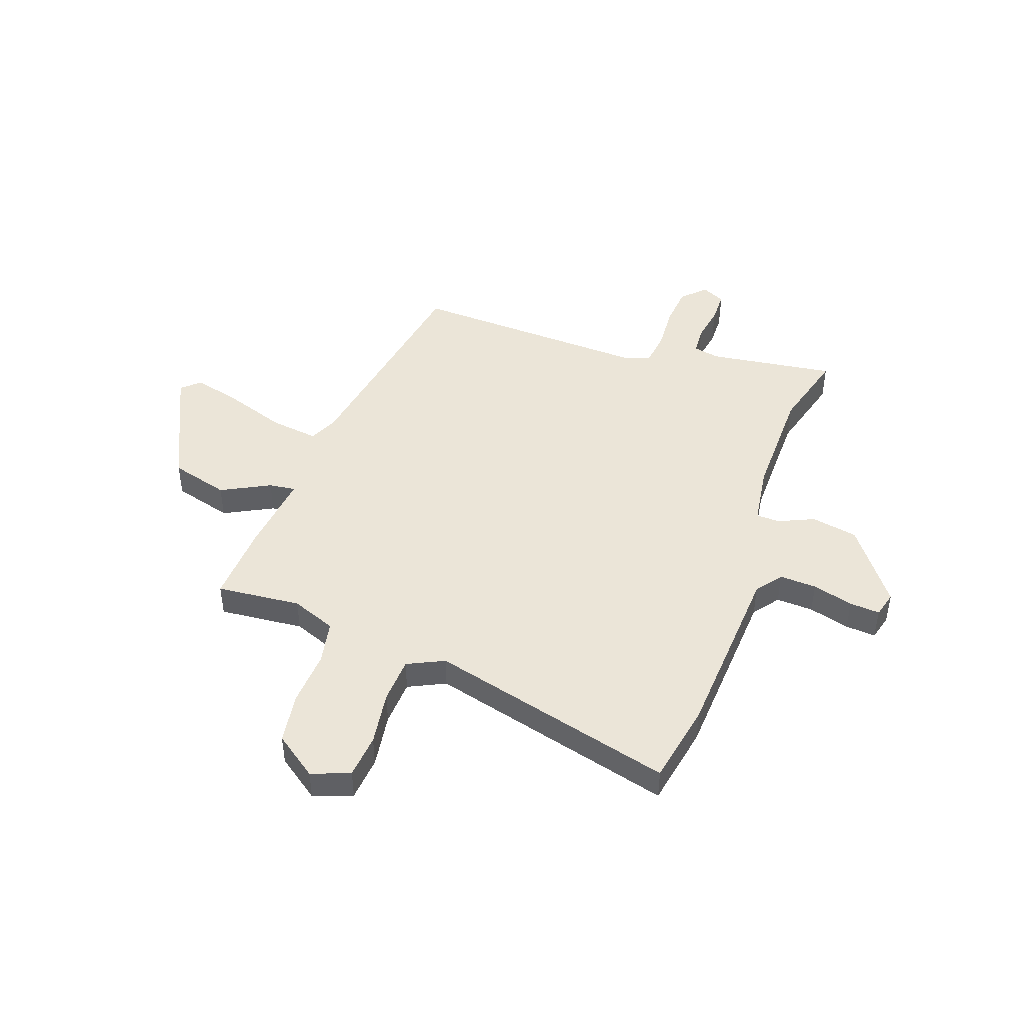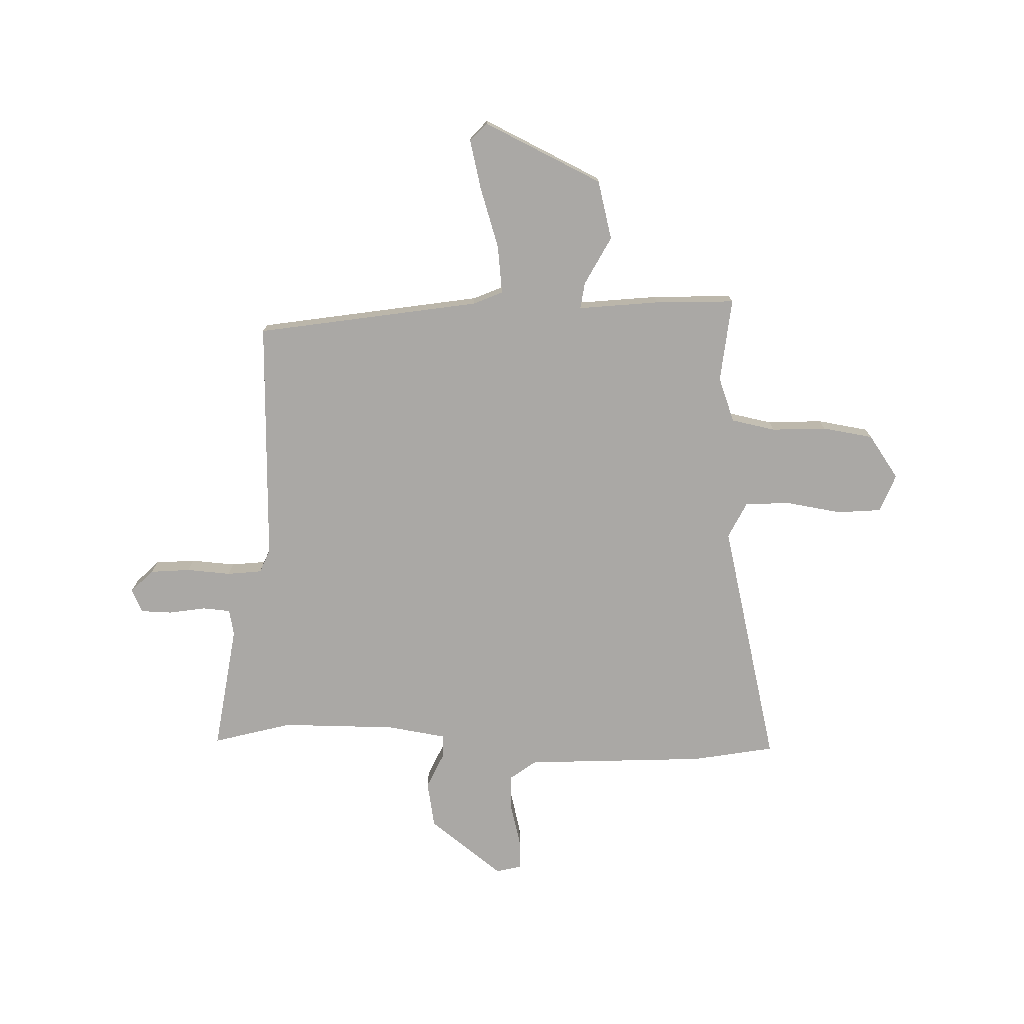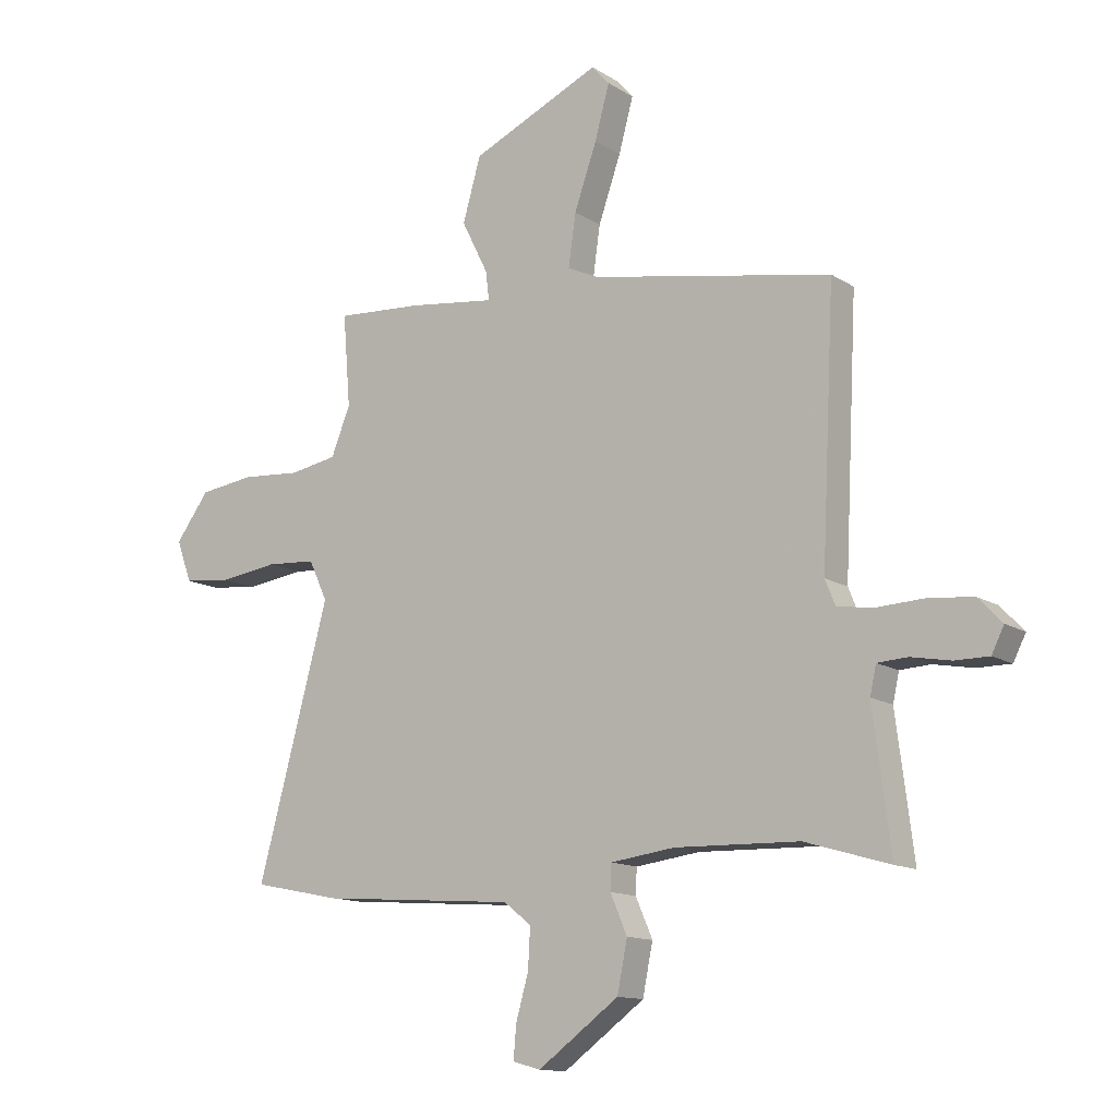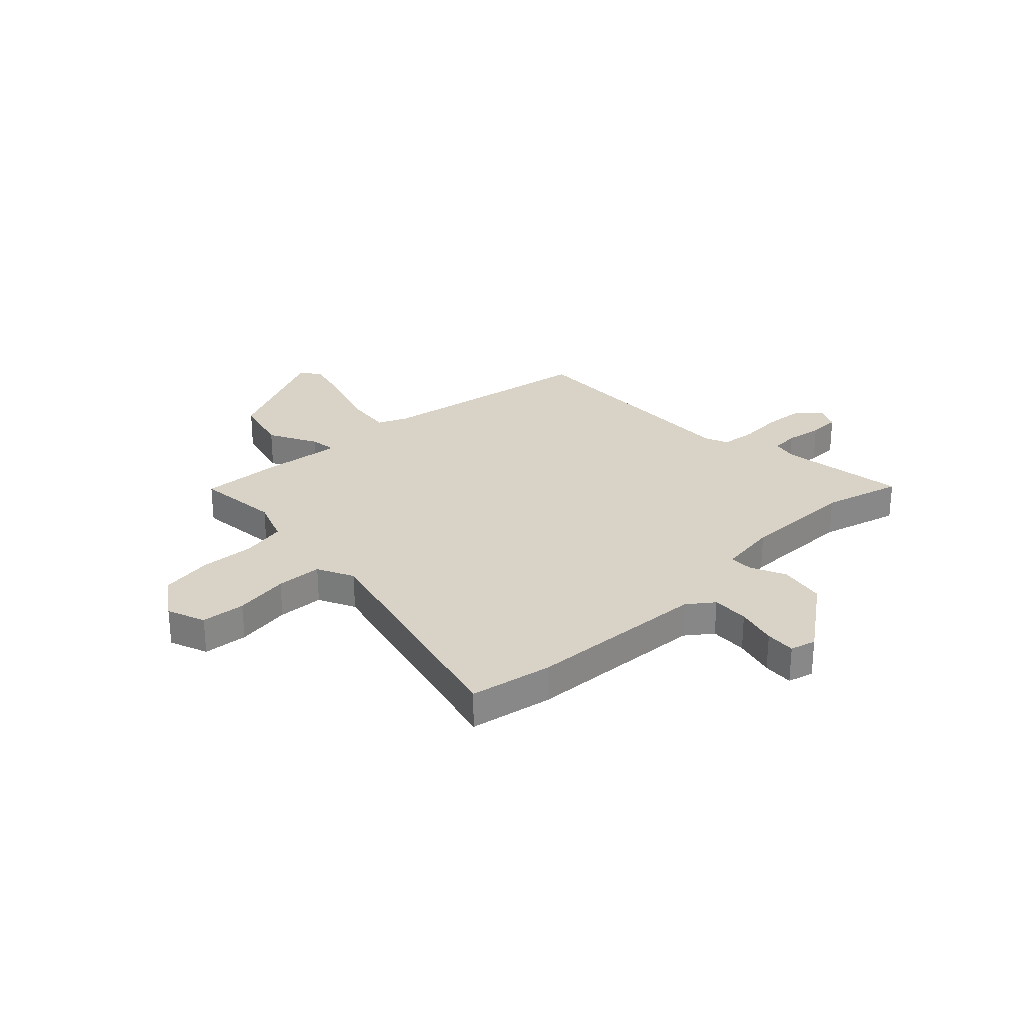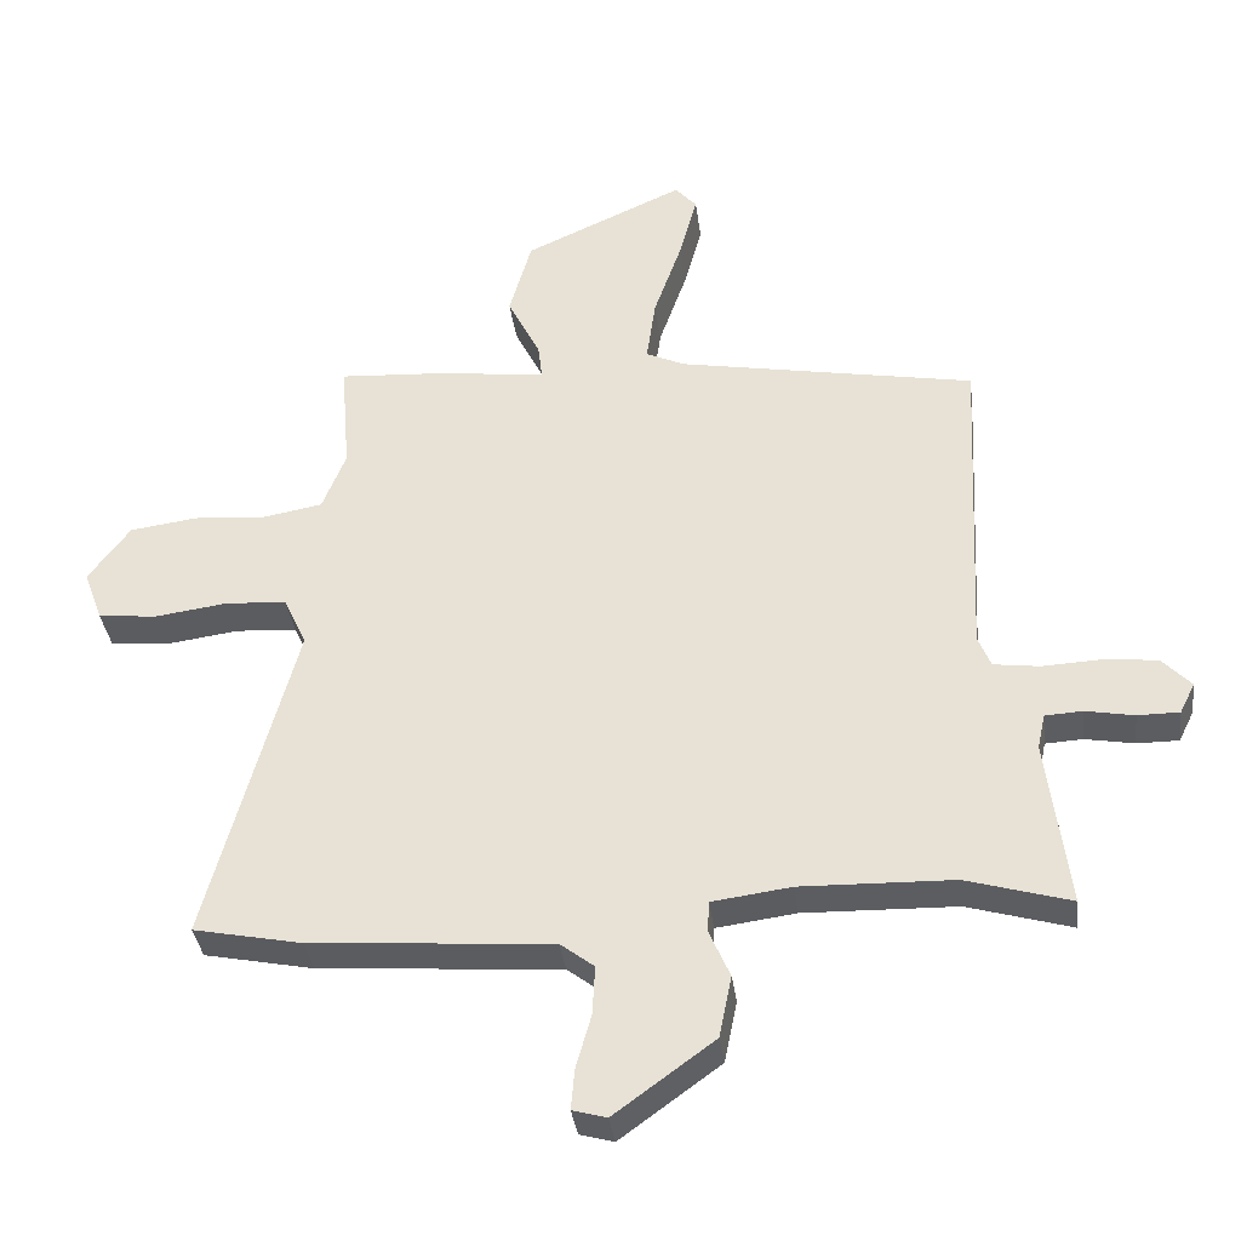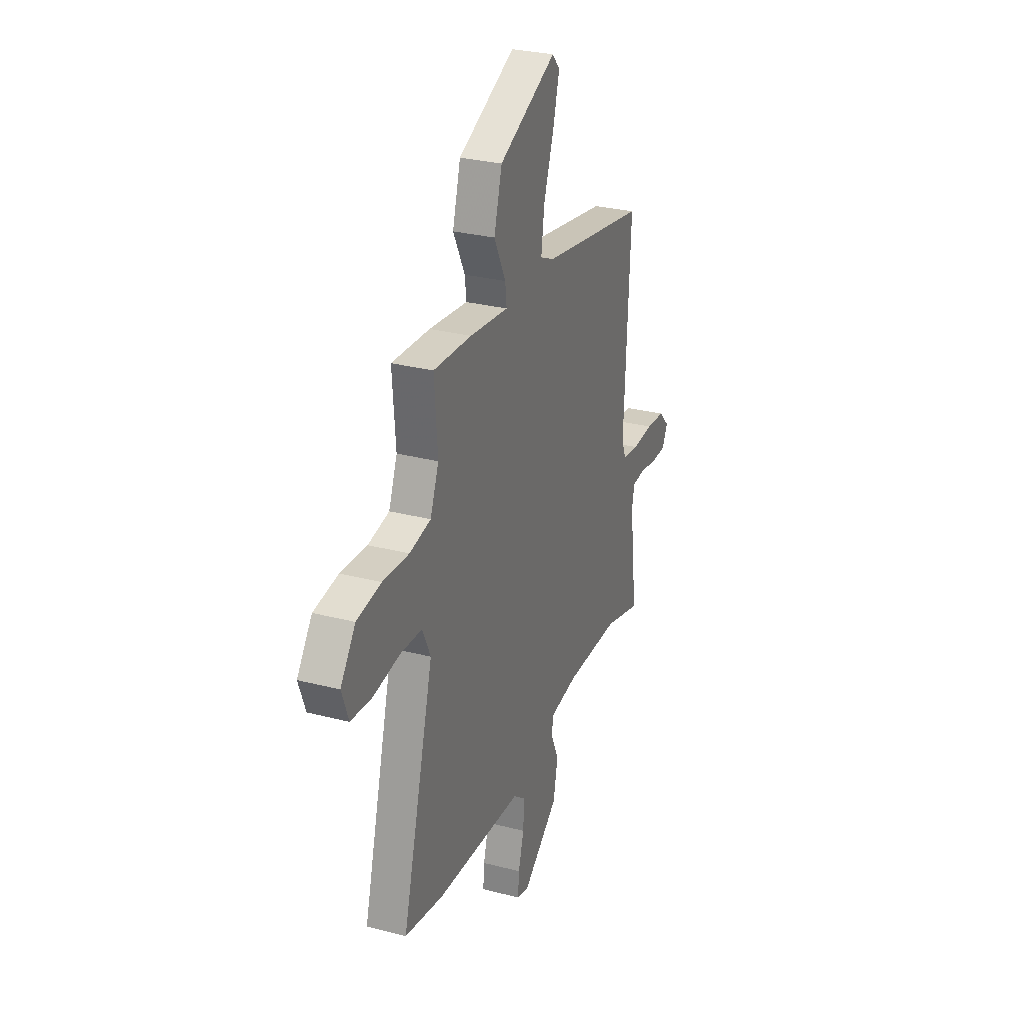
<metadata>
{"format":"obj","ext":"obj","renderer":"f3d","projection":"perspective","resolution":1024,"background":"white","views":[{"elev":46.0,"azim":108.8,"up":"+Y"},{"elev":-75.1,"azim":-3.0,"up":"+Y"},{"elev":-12.8,"azim":-144.9,"up":"+Z"},{"elev":27.9,"azim":135.2,"up":"+Y"},{"elev":-35.7,"azim":-172.7,"up":"+Z"},{"elev":29.4,"azim":110.9,"up":"+Z"}]}
</metadata>
<code>
v 0.474 0.07 0.491
v 0.461 0.07 0.329
v 0.495 0.07 0.244
v 0.58 0.07 0.229
v 0.685 0.07 0.237
v 0.783 0.07 0.224
v 0.843 0.07 0.143
v 0.816 0.07 0.069
v 0.731 0.07 0.06
v 0.626 0.07 0.074
v 0.538 0.07 0.068
v 0.505 0.07 -0.003
v 0.632 0.07 -0.473
v 0.475 0.07 -0.505
v 0.128 0.07 -0.531
v 0.079 0.07 -0.569
v 0.083 0.07 -0.64
v 0.105 0.07 -0.718
v 0.11 0.07 -0.776
v 0.061 0.07 -0.79
v -0.083 0.07 -0.685
v -0.101 0.07 -0.596
v -0.071 0.07 -0.527
v -0.073 0.07 -0.482
v -0.187 0.07 -0.467
v -0.407 0.07 -0.473
v -0.557 0.07 -0.517
v -0.526 0.07 -0.273
v -0.537 0.07 -0.223
v -0.591 0.07 -0.22
v -0.661 0.07 -0.233
v -0.721 0.07 -0.233
v -0.743 0.07 -0.189
v -0.701 0.07 -0.145
v -0.624 0.07 -0.137
v -0.539 0.07 -0.141
v -0.473 0.07 -0.132
v -0.455 0.07 -0.087
v -0.478 0.07 0.38
v -0.051 0.07 0.459
v 0.005 0.07 0.485
v -0.008 0.07 0.577
v -0.048 0.07 0.691
v -0.074 0.07 0.786
v -0.043 0.07 0.821
v 0.187 0.07 0.718
v 0.219 0.07 0.606
v 0.172 0.07 0.512
v 0.166 0.07 0.461
v 0.321 0.07 0.481
v 0.474 0 0.491
v 0.461 0 0.329
v 0.495 0 0.244
v 0.58 0 0.229
v 0.685 0 0.237
v 0.783 0 0.224
v 0.843 0 0.143
v 0.816 0 0.069
v 0.731 0 0.06
v 0.626 0 0.074
v 0.538 0 0.068
v 0.505 0 -0.003
v 0.632 0 -0.473
v 0.475 0 -0.505
v 0.128 0 -0.531
v 0.079 0 -0.569
v 0.083 0 -0.64
v 0.105 0 -0.718
v 0.11 0 -0.776
v 0.061 0 -0.79
v -0.083 0 -0.685
v -0.101 0 -0.596
v -0.071 0 -0.527
v -0.073 0 -0.482
v -0.187 0 -0.467
v -0.407 0 -0.473
v -0.557 0 -0.517
v -0.526 0 -0.273
v -0.537 0 -0.223
v -0.591 0 -0.22
v -0.661 0 -0.233
v -0.721 0 -0.233
v -0.743 0 -0.189
v -0.701 0 -0.145
v -0.624 0 -0.137
v -0.539 0 -0.141
v -0.473 0 -0.132
v -0.455 0 -0.087
v -0.478 0 0.38
v -0.051 0 0.459
v 0.005 0 0.485
v -0.008 0 0.577
v -0.048 0 0.691
v -0.074 0 0.786
v -0.043 0 0.821
v 0.187 0 0.718
v 0.219 0 0.606
v 0.172 0 0.512
v 0.166 0 0.461
v 0.321 0 0.481
f 49 50 1 2
f 45 46 47 48
f 45 48 49
f 42 43 44 45
f 42 45 49
f 41 42 49
f 40 41 49 2
f 38 39 40 2
f 33 34 35 36
f 33 36 37
f 30 31 32 33
f 29 30 33 37
f 28 29 37
f 26 27 28 37
f 25 26 37 38
f 20 21 22 23
f 20 23 24
f 17 18 19 20
f 16 17 20 24
f 15 16 24
f 12 13 14 15
f 11 12 15 24
f 7 8 9 10
f 7 10 11
f 4 5 6 7
f 3 4 7 11
f 11 24 25 38
f 2 3 11 38
f 52 51 100 99
f 98 97 96 95
f 99 98 95
f 95 94 93 92
f 99 95 92
f 99 92 91
f 52 99 91 90
f 52 90 89 88
f 86 85 84 83
f 87 86 83
f 83 82 81 80
f 87 83 80 79
f 87 79 78
f 87 78 77 76
f 88 87 76 75
f 73 72 71 70
f 74 73 70
f 70 69 68 67
f 74 70 67 66
f 74 66 65
f 65 64 63 62
f 74 65 62 61
f 60 59 58 57
f 61 60 57
f 57 56 55 54
f 61 57 54 53
f 88 75 74 61
f 88 61 53 52
f 1 51 52 2
f 2 52 53 3
f 3 53 54 4
f 4 54 55 5
f 5 55 56 6
f 6 56 57 7
f 7 57 58 8
f 8 58 59 9
f 9 59 60 10
f 10 60 61 11
f 11 61 62 12
f 12 62 63 13
f 13 63 64 14
f 14 64 65 15
f 15 65 66 16
f 16 66 67 17
f 17 67 68 18
f 18 68 69 19
f 19 69 70 20
f 20 70 71 21
f 21 71 72 22
f 22 72 73 23
f 23 73 74 24
f 24 74 75 25
f 25 75 76 26
f 26 76 77 27
f 27 77 78 28
f 28 78 79 29
f 29 79 80 30
f 30 80 81 31
f 31 81 82 32
f 32 82 83 33
f 33 83 84 34
f 34 84 85 35
f 35 85 86 36
f 36 86 87 37
f 37 87 88 38
f 38 88 89 39
f 39 89 90 40
f 40 90 91 41
f 41 91 92 42
f 42 92 93 43
f 43 93 94 44
f 44 94 95 45
f 45 95 96 46
f 46 96 97 47
f 47 97 98 48
f 48 98 99 49
f 49 99 100 50
f 50 100 51 1

</code>
